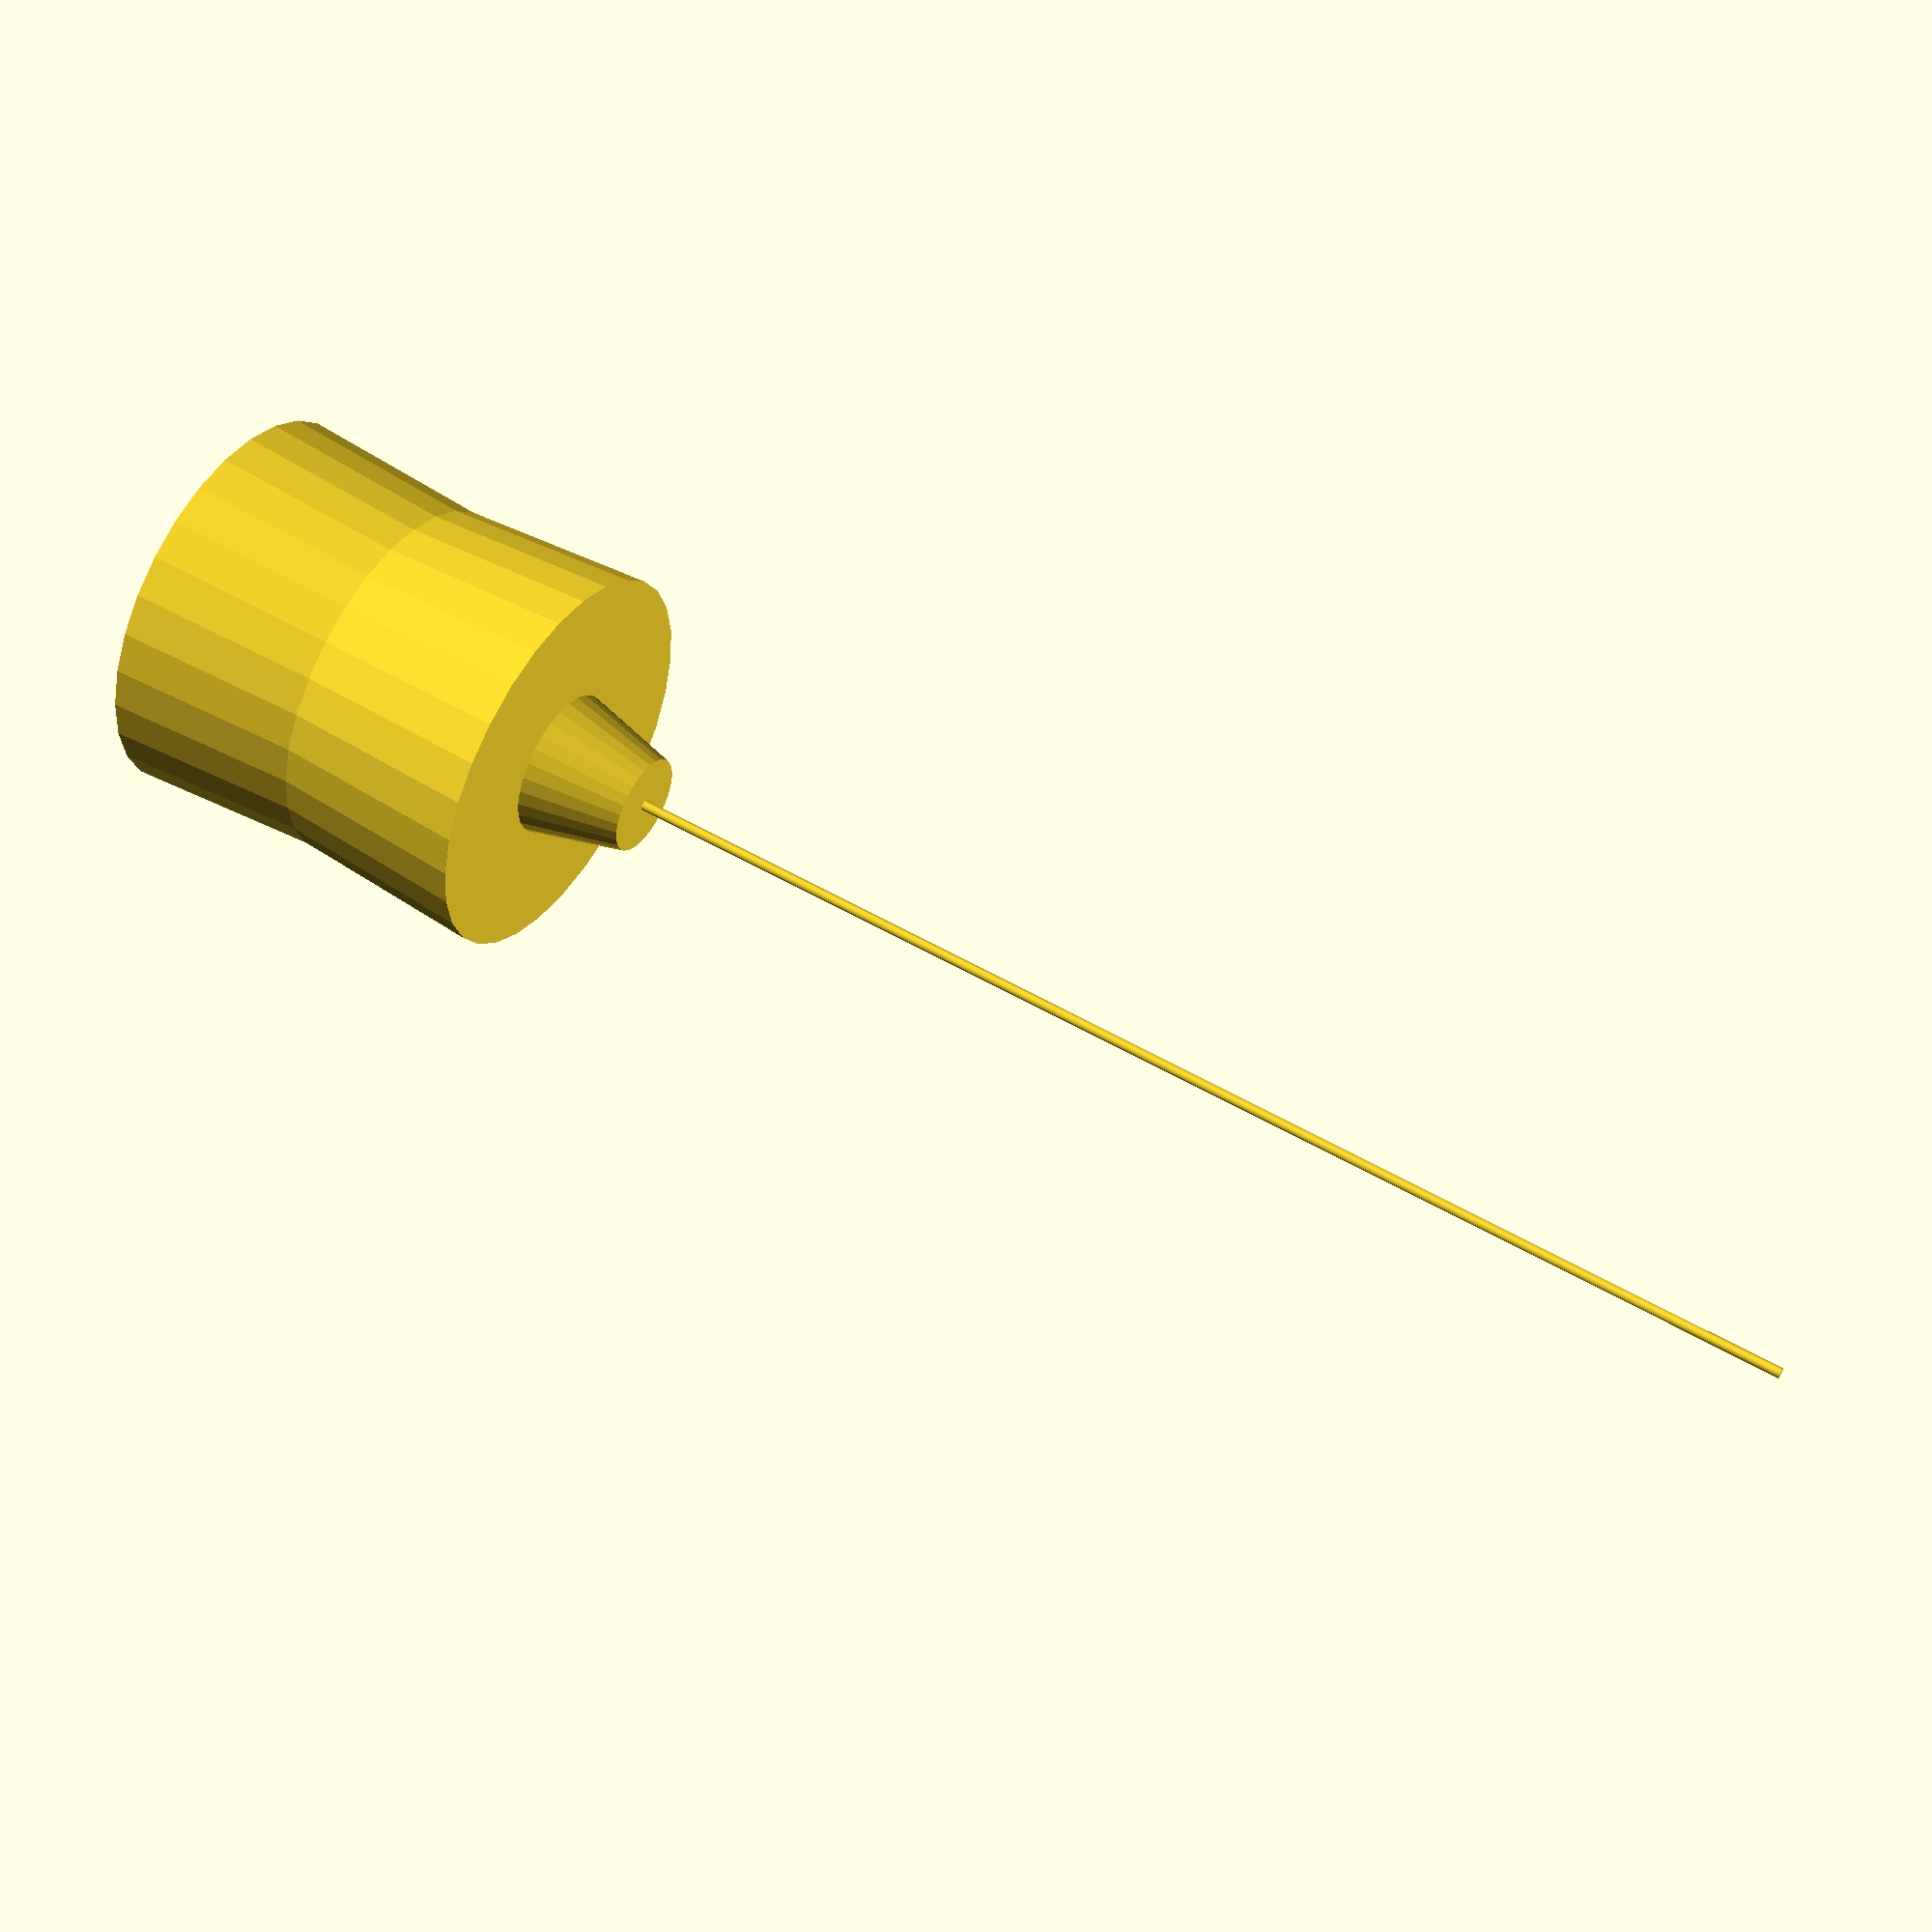
<openscad>
$fn=30;

module cut_cone(radius1, radius2, height)
{
    hull()
    {
        cylinder(r=radius1, h=0.1);
        translate([0,0,1] * height)
        cylinder(r=radius2, h=0.1);
    };
}

//Array of sections that will make up the body
//Contains  the radius  of the section followed by the length
section_amount = 5;
sections = [
    [25, 60],
    [35, 80],
    [40, 80],
    [35, 100],
    [10, 110],
];


current_offset = 0;
for(i = [0: section_amount - 2])
{
    translate([0,0,$current_offset])
    cut_cone(sections[i][0], sections[i + 1][0], sections[i][1]);

    //let(current_offset=current_offset + sections[i][1]);
    let(current_offset,0);

    echo("New  section");
    echo(current_offset);
    echo(sections[i][1]);
}
cylinder(r=1, h=350);

</openscad>
<views>
elev=125.0 azim=48.1 roll=238.6 proj=p view=wireframe
</views>
